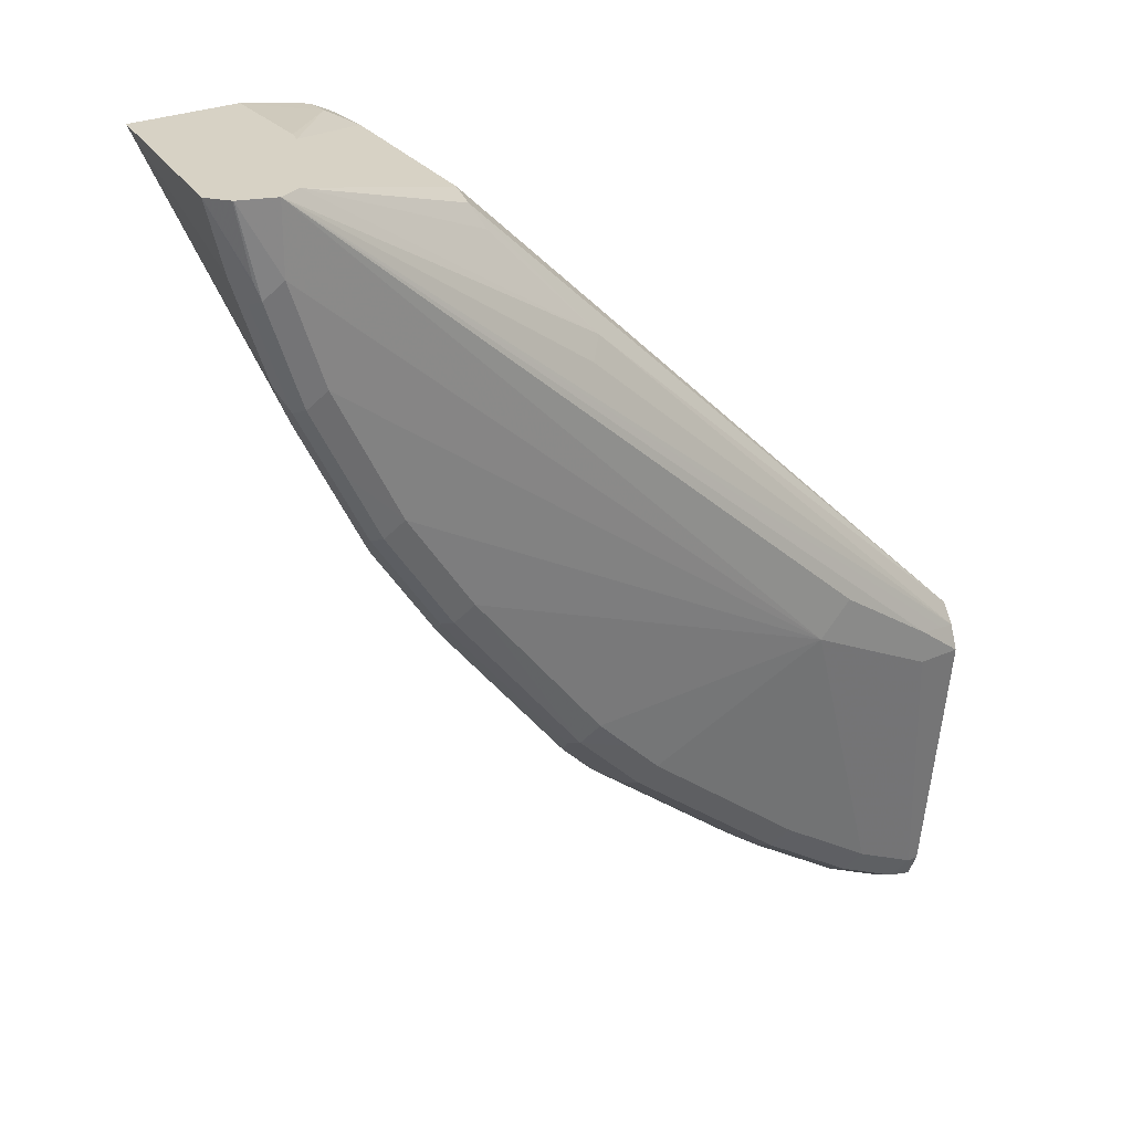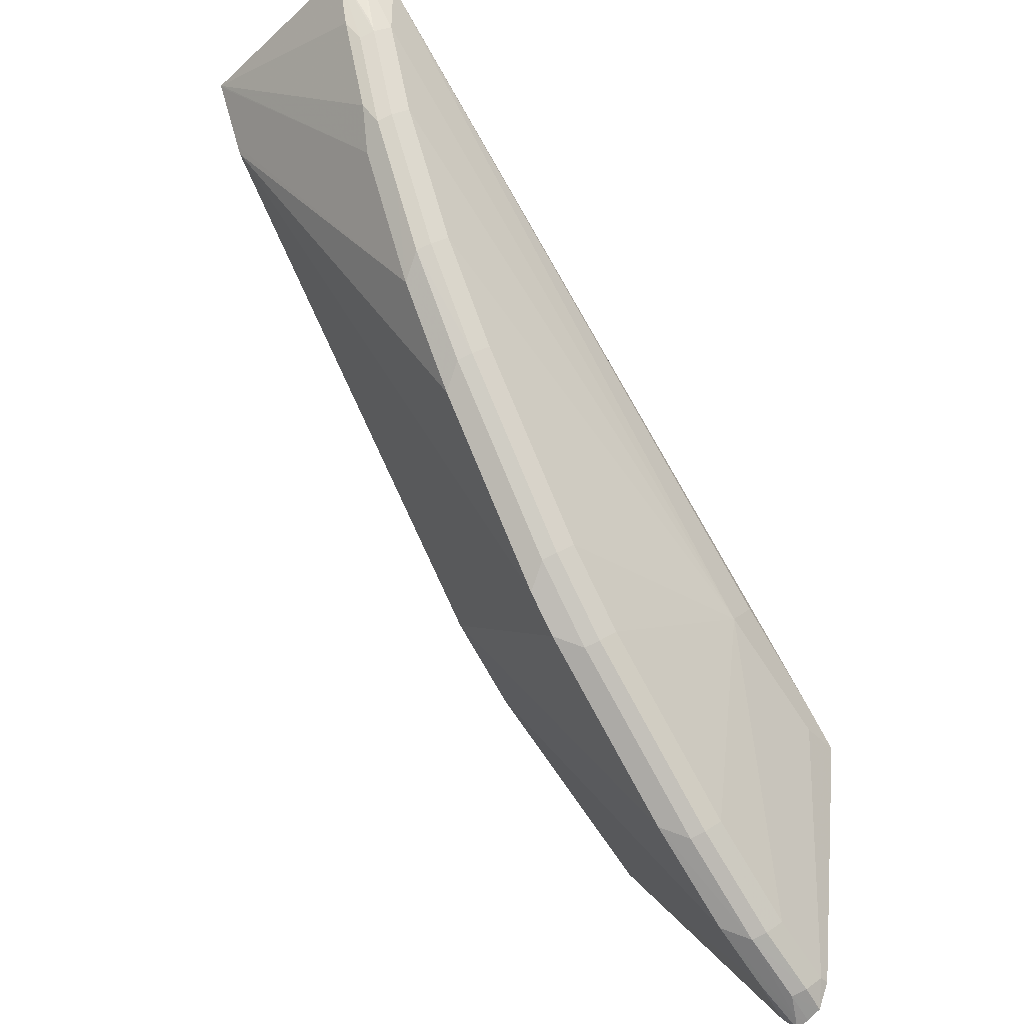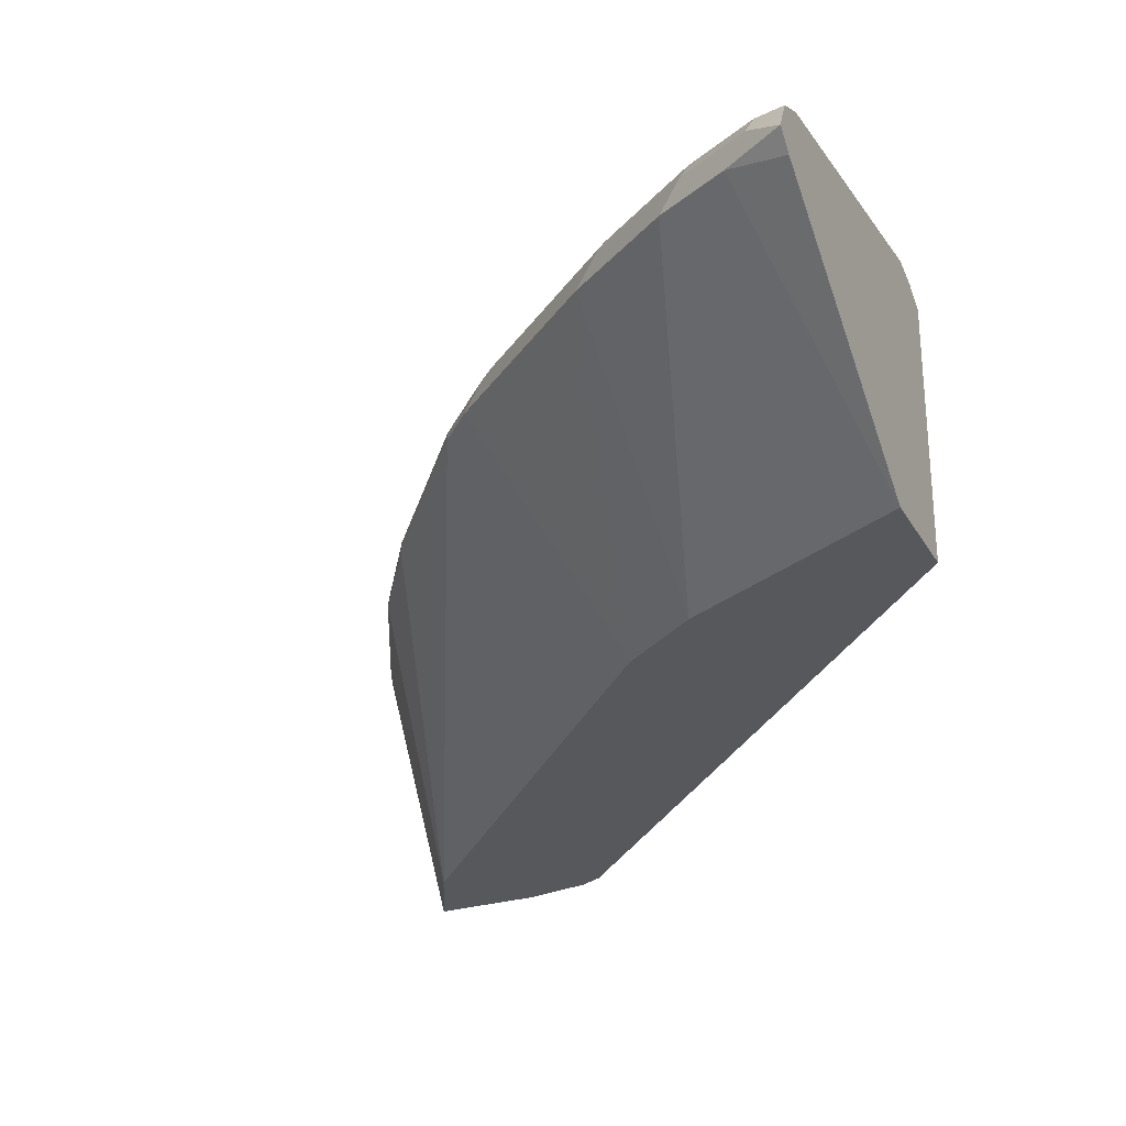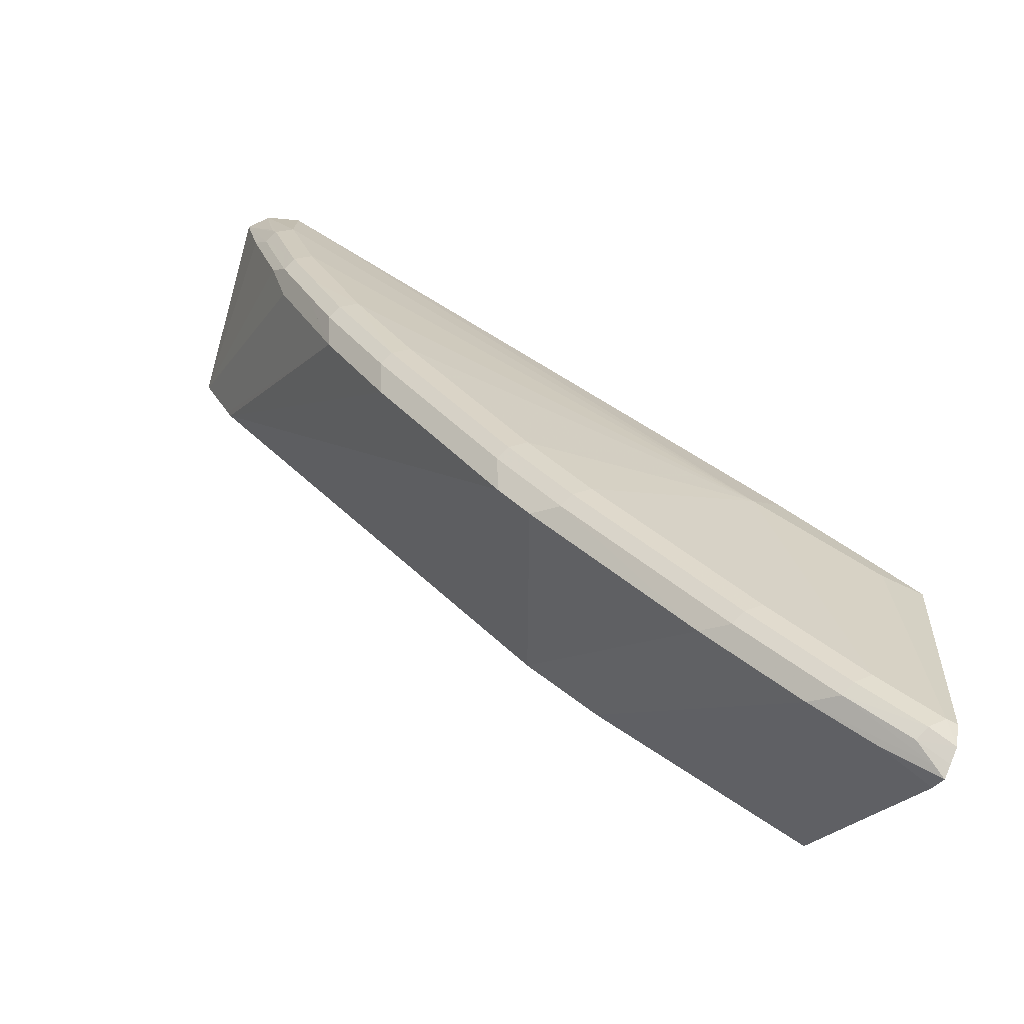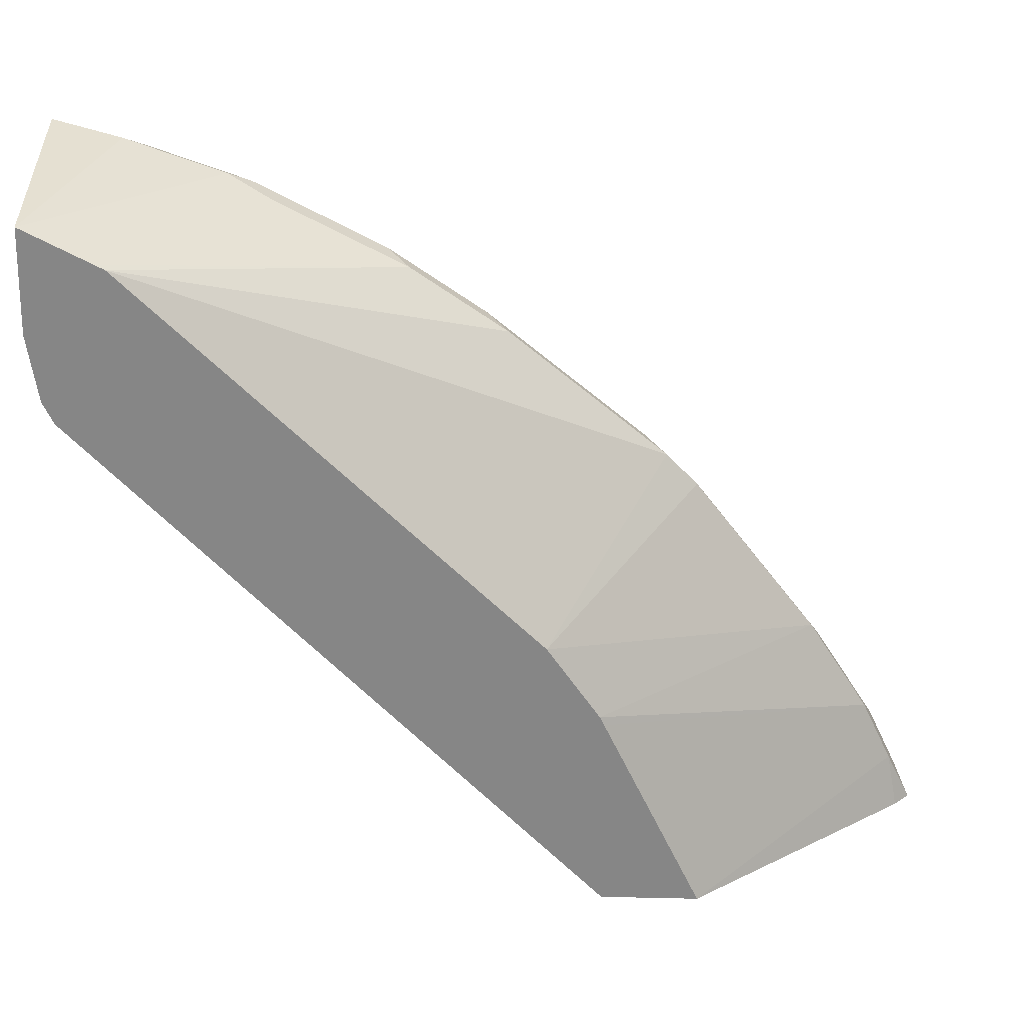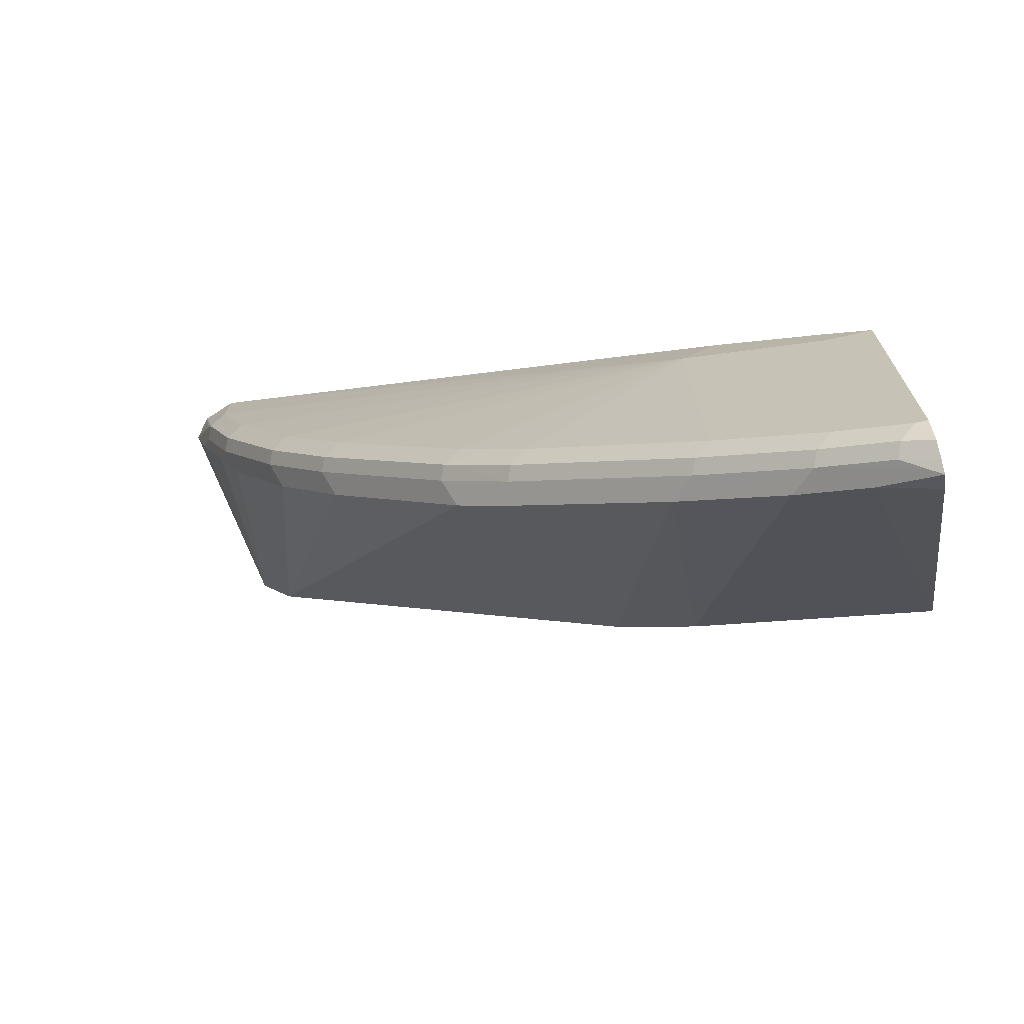
<metadata>
{"format":"obj","ext":"obj","renderer":"f3d","projection":"perspective","resolution":1024,"background":"white","views":[{"elev":27.2,"azim":145.7,"up":"+Z"},{"elev":-40.1,"azim":128.2,"up":"+Z"},{"elev":-28.2,"azim":-155.7,"up":"+Y"},{"elev":-73.7,"azim":154.8,"up":"+Z"},{"elev":-62.0,"azim":88.5,"up":"+Y"},{"elev":-76.1,"azim":-167.3,"up":"+Z"}]}
</metadata>
<code>
v 0.805 0.1139 -0.1133
v 0.796 0.1252 -0.1133
v 0.786 -0.0008366 -0.1133
v 0.7954 0.1136 -0.1515
v 0.789 0.1199 -0.1642
v 0.7859 0.1278 -0.161
v 0.789 0.1262 -0.1515
v 0.7956 0.1255 -0.1133
v 0.7262 -0.0008366 -0.1133
v 0.7855 -0.0008366 -0.1145
v 0.7638 0.1073 -0.2336
v 0.7764 0.1136 -0.2083
v 0.7701 0.1199 -0.221
v 0.767 0.1278 -0.2178
v 0.7764 0.1326 -0.1515
v 0.7764 0.1326 -0.1133
v 0.7262 0.0003117 -0.1133
v 0.6881 -0.0008366 -0.12
v 0.7666 -0.0008366 -0.1524
v 0.7259 0.1073 -0.3094
v 0.7512 0.1199 -0.2589
v 0.7575 0.1326 -0.2083
v 0.748 0.1278 -0.2557
v 0.4735 0.1515 -0.4166
v 0.6091 0.1294 -0.2304
v 0.5997 0.1199 -0.221
v 0.7638 0.1262 -0.1133
v 0.4545 0.1515 -0.3977
v 0.3977 0.1515 -0.4356
v 0.3819 0.1483 -0.4387
v 0.3724 0.1464 -0.4406
v 0.7292 0.05712 -0.1133
v 0.6881 0.01263 -0.12
v 0.6754 -0.0008366 -0.1263
v 0.7638 -0.0008366 -0.1578
v 0.7322 0.1199 -0.2967
v 0.7386 0.1136 -0.2841
v 0.6881 0.1073 -0.3662
v 0.7196 0.1326 -0.2841
v 0.7291 0.1278 -0.2935
v 0.6818 0.1326 -0.3409
v 0.606 0.1326 -0.4356
v 0.5871 0.1326 -0.4545
v 0.5682 0.1326 -0.4734
v 0.4735 0.1326 -0.5492
v 0.4166 0.1326 -0.587
v 0.4356 0.1515 -0.4356
v 0.6597 0.09784 -0.1484
v 0.6533 0.1042 -0.161
v 0.3724 0.139 -0.4295
v 0.3725 0.1389 -0.4293
v 0.7311 0.06433 -0.1133
v 0.6565 0.08205 -0.1452
v 0.6754 0.02526 -0.1263
v 0.3724 0.1515 -0.4545
v 0.3724 -0.0008366 -0.4293
v 0.5429 -0.0008366 -0.3914
v 0.6123 0.1073 -0.4608
v 0.6944 0.1199 -0.3535
v 0.6912 0.1278 -0.3504
v 0.6155 0.1278 -0.445
v 0.5776 0.1278 -0.4829
v 0.4829 0.1278 -0.5586
v 0.4261 0.1278 -0.5965
v 0.3788 0.1326 -0.606
v 0.3977 0.1515 -0.4545
v 0.3724 0.1388 -0.4293
v 0.3724 0.1326 -0.606
v 0.3724 -0.0008366 -0.4861
v 0.4987 -0.0008366 -0.4229
v 0.4987 0.1073 -0.5555
v 0.5934 0.1073 -0.4797
v 0.5808 0.1199 -0.486
v 0.6186 0.1199 -0.4482
v 0.4861 0.1199 -0.5618
v 0.4293 0.1199 -0.5997
v 0.3883 0.1278 -0.6155
v 0.3724 0.126 -0.6208
v 0.3724 0.1011 -0.6188
v 0.404 0.1073 -0.6123
v 0.4356 -0.0008366 -0.4545
v 0.4933 -0.0008366 -0.4257
v 0.4419 0.1073 -0.5933
v 0.3788 0.1136 -0.6249
v 0.3914 0.1199 -0.6186
v 0.3724 0.1176 -0.6249
v 0.3724 0.1104 -0.6281
f 39 60 41
f 39 40 60
f 36 59 60
f 38 58 74
f 36 60 40
f 35 58 38
f 38 74 59
f 41 60 61
f 43 62 44
f 42 61 43
f 43 61 62
f 44 62 45
f 45 62 63
f 45 64 46
f 46 64 77
f 35 57 58
f 47 65 66
f 41 61 42
f 46 77 65
f 31 78 86
f 33 52 54
f 26 50 51
f 48 51 67
f 26 51 48
f 27 49 48
f 27 48 53
f 27 53 54
f 27 54 52
f 29 55 30
f 34 54 56
f 30 55 31
f 31 68 78
f 31 86 87
f 31 87 79
f 31 79 69
f 31 69 56
f 31 56 67
f 31 67 50
f 32 52 33
f 31 55 68
f 48 67 53
f 69 79 80
f 53 67 56
f 71 83 76
f 71 76 75
f 71 75 73
f 71 73 72
f 76 83 84
f 76 84 85
f 76 85 77
f 77 85 78
f 78 85 86
f 79 87 80
f 80 87 84
f 80 84 83
f 80 83 81
f 81 83 82
f 84 87 86
f 84 86 85
f 26 31 50
f 70 83 71
f 70 82 83
f 69 80 81
f 65 78 68
f 53 56 54
f 55 66 65
f 55 65 68
f 57 70 71
f 57 71 72
f 57 72 58
f 58 72 73
f 58 73 74
f 50 67 51
f 59 74 61
f 61 74 73
f 61 73 62
f 62 73 75
f 62 75 63
f 63 75 76
f 63 76 64
f 64 76 77
f 65 77 78
f 59 61 60
f 26 49 27
f 45 63 64
f 25 31 26
f 3 57 35
f 3 35 19
f 3 19 10
f 3 10 11
f 3 11 12
f 3 12 4
f 4 12 13
f 4 13 5
f 3 70 57
f 5 13 14
f 6 14 22
f 6 22 15
f 6 15 8
f 6 8 7
f 8 15 16
f 9 17 33
f 9 33 18
f 10 19 20
f 5 14 6
f 10 20 11
f 3 82 70
f 3 69 81
f 26 48 49
f 1 2 8
f 1 8 16
f 1 16 27
f 1 27 52
f 1 52 32
f 1 32 17
f 1 17 9
f 3 81 82
f 1 9 3
f 1 5 6
f 1 6 7
f 1 7 2
f 2 7 8
f 3 9 18
f 3 18 34
f 3 34 56
f 3 56 69
f 1 4 5
f 11 20 21
f 1 3 4
f 11 13 12
f 20 59 36
f 21 37 36
f 21 36 23
f 22 39 24
f 23 36 40
f 23 40 39
f 24 39 41
f 24 41 42
f 20 38 59
f 24 42 43
f 24 44 45
f 24 45 46
f 24 65 47
f 24 47 66
f 24 66 55
f 24 55 29
f 11 21 13
f 24 29 28
f 24 43 44
f 20 35 38
f 24 46 65
f 20 36 37
f 20 37 21
f 14 23 39
f 13 23 14
f 15 22 24
f 15 24 16
f 16 25 26
f 16 26 27
f 16 24 28
f 14 39 22
f 13 21 23
f 16 29 30
f 16 30 31
f 16 31 25
f 17 32 33
f 18 33 54
f 18 54 34
f 16 28 29
f 19 35 20

</code>
